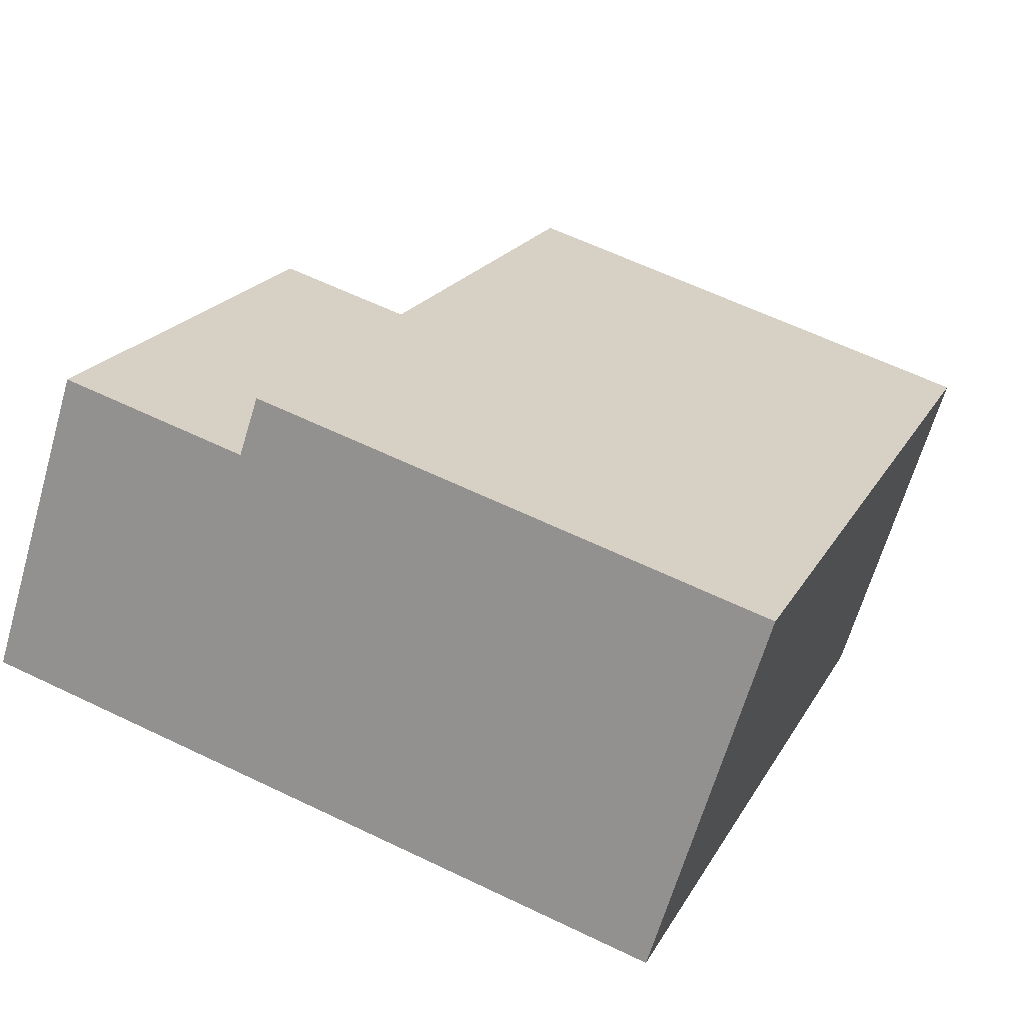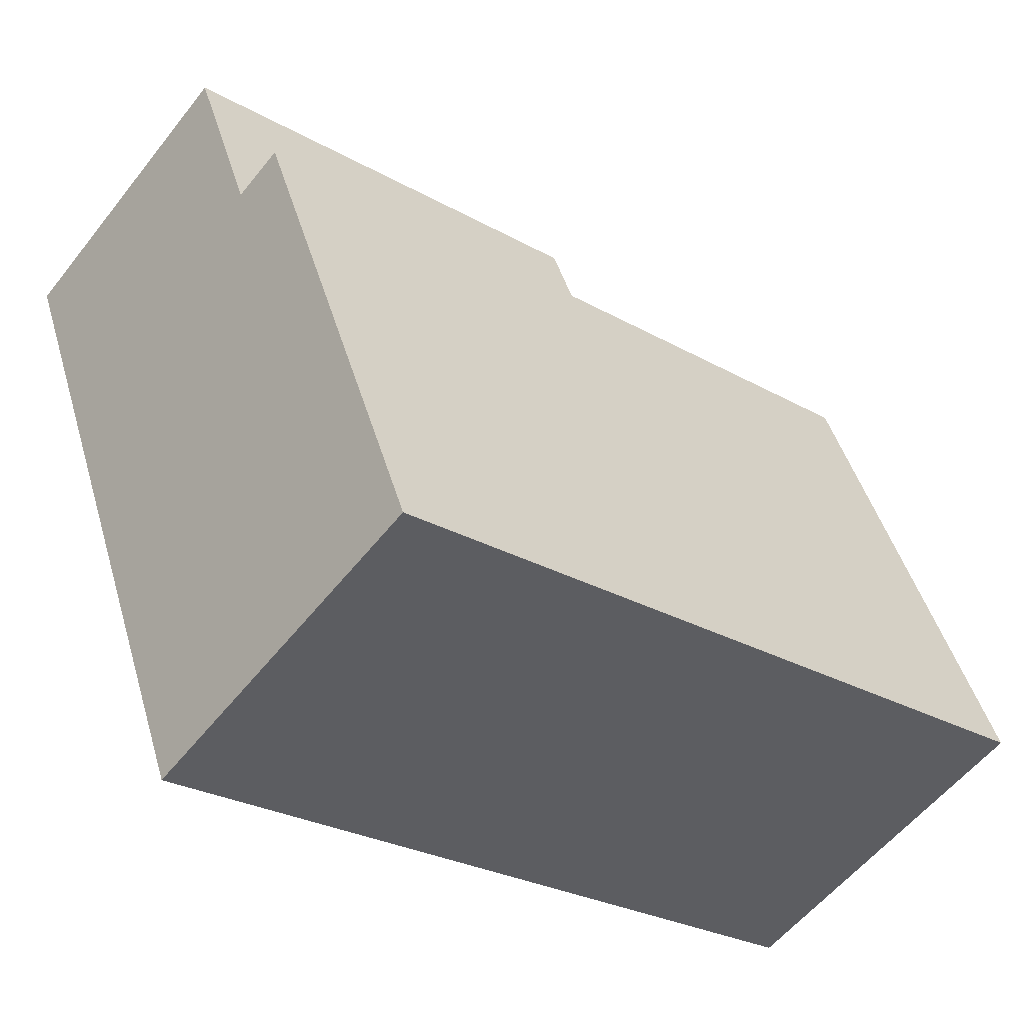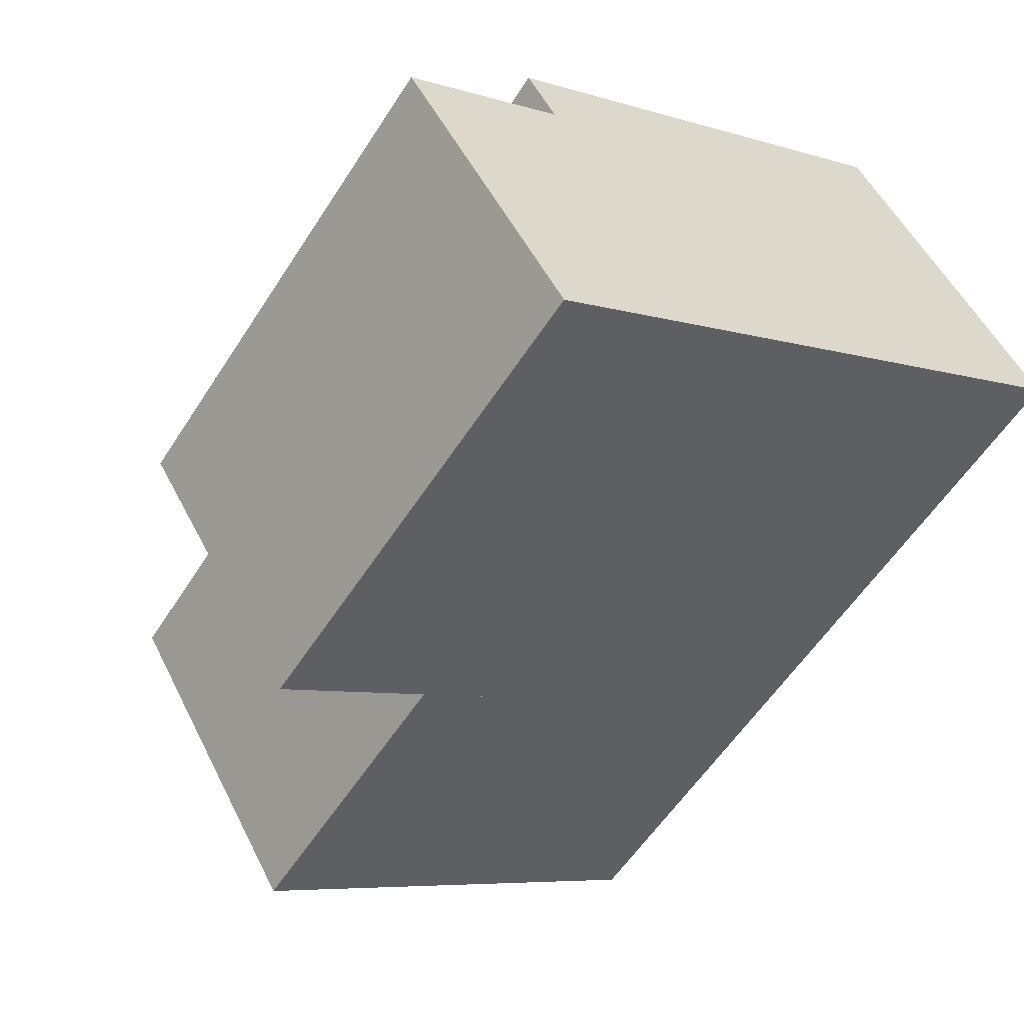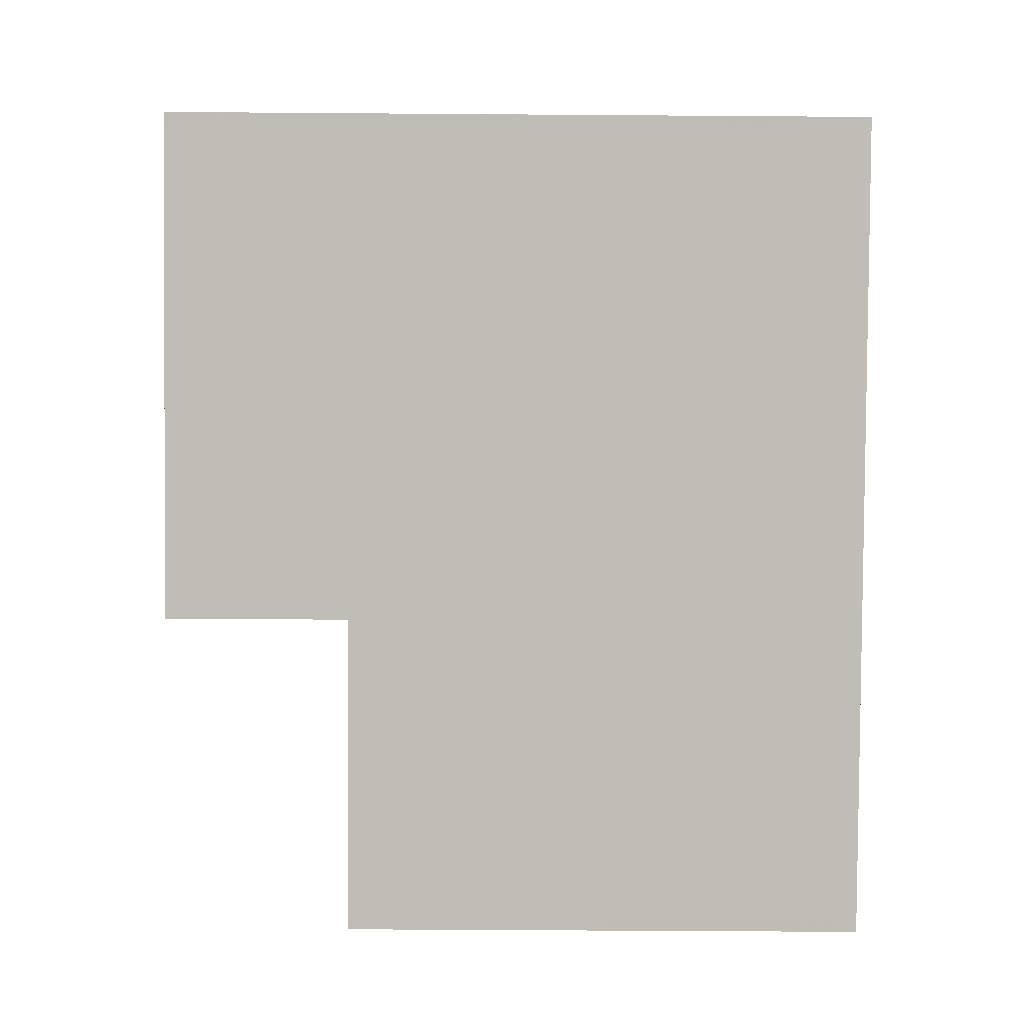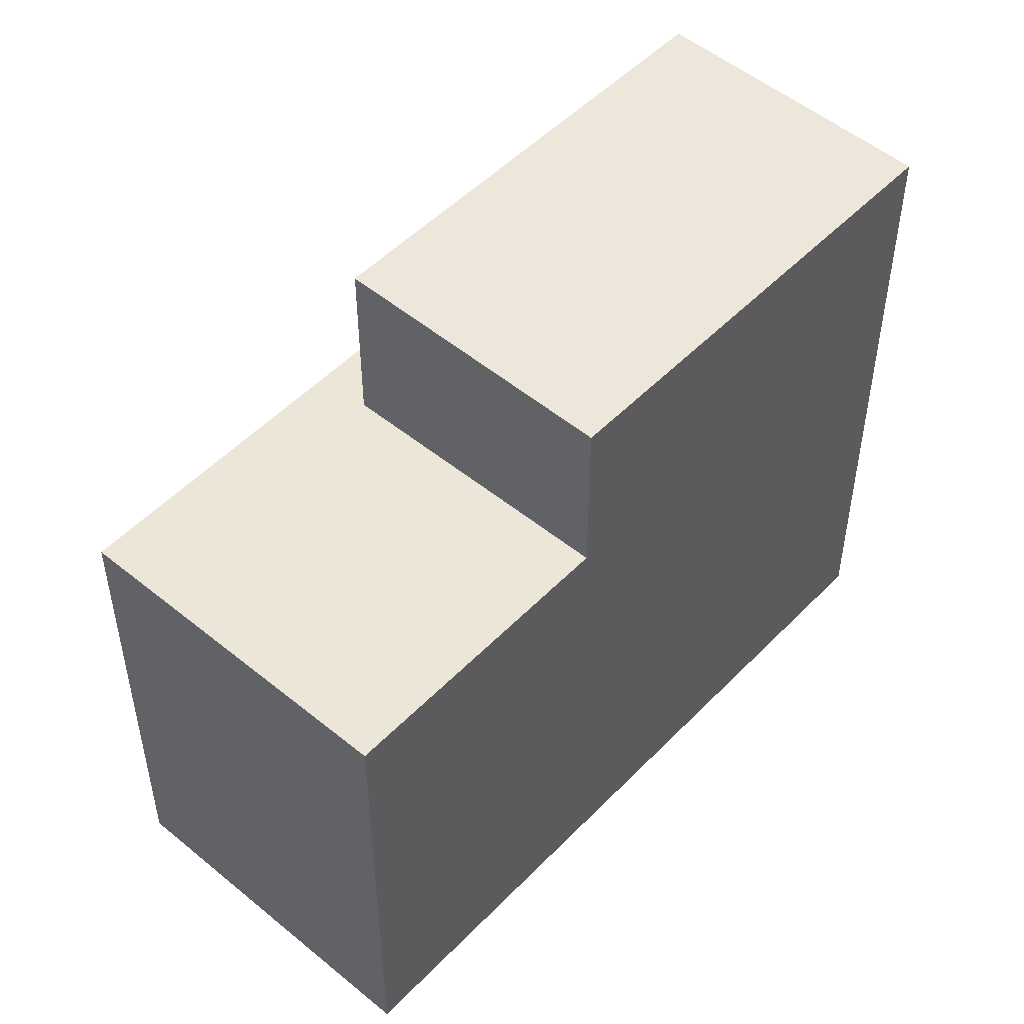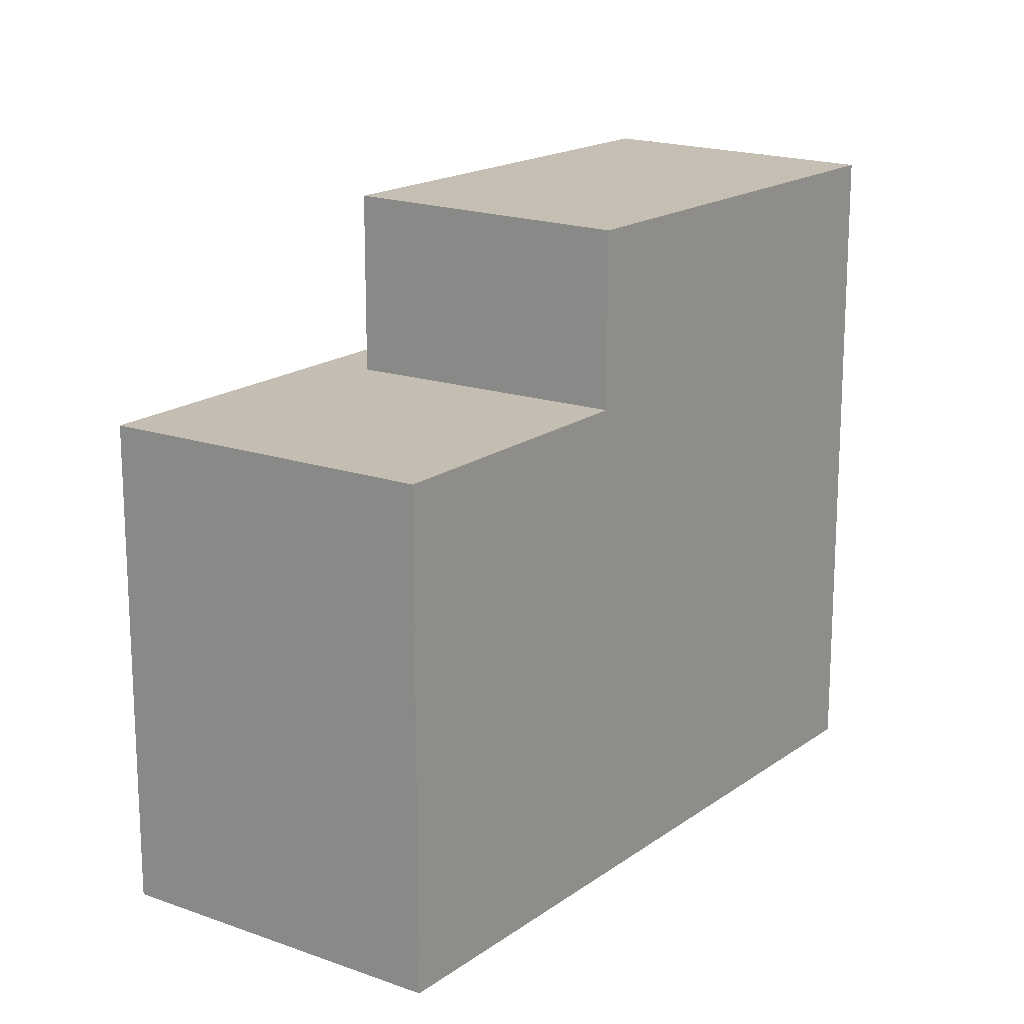
<metadata>
{"format":"obj","ext":"obj","renderer":"f3d","projection":"perspective","resolution":1024,"background":"white","views":[{"elev":61.1,"azim":116.2,"up":"+Y"},{"elev":45.9,"azim":164.0,"up":"+Y"},{"elev":-6.5,"azim":46.7,"up":"+Y"},{"elev":-45.2,"azim":89.5,"up":"+Y"},{"elev":51.0,"azim":-8.1,"up":"+Z"},{"elev":17.5,"azim":-14.4,"up":"+Z"}]}
</metadata>
<code>
v -1879 -1260 10.22
v -1889 -1268 7.565
v -1892 -1264 7.513
v -1883 -1256 7.534
v -1882 -1257 10.26
v -1879 -1260 10.23
v -1882 -1257 10.26
v -1879 -1260 10.23
v -1879 -1260 10.22
v -1888 -1261 10.3
v -1885 -1265 10.26
v -1885 -1265 10.26
v -1882 -1257 10.26
v -1885 -1265 10.26
v -1889 -1268 7.565
v -1885 -1265 7.573
v -1885 -1265 7.573
v -1888 -1261 7.521
v -1891 -1264 7.521
v -1888 -1261 7.529
v -1882 -1257 7.542
v -1883 -1256 7.534
v -1882 -1257 7.542
v -1885 -1265 7.573
v -1882 -1257 7.542
v -1888 -1261 10.3
v -1888 -1261 7.529
v -1882 -1257 10.26
v -1882 -1257 7.542
v -1885 -1265 7.573
v -1885 -1265 10.26
v -1888 -1261 10.3
v -1888 -1261 7.529
v -1888 -1268 7.565
v -1888 -1268 7.565
v -1891 -1264 7.522
v -1892 -1264 7.513
v -1888 -1267 7.565
v -1888 -1267 7.566
v -1891 -1264 7.522
v -1892 -1263 7.514
v -1879 -1260 10.23
v -1879 -1260 10.22
v -1879 -1260 0
v -1879 -1260 0
v -1889 -1268 7.565
v -1889 -1268 7.565
v -1889 -1268 0
v -1889 -1268 0
v -1892 -1264 7.513
v -1892 -1264 7.513
v -1892 -1264 0
v -1892 -1264 0
v -1882 -1257 7.542
v -1883 -1256 7.534
v -1883 -1256 0
v -1882 -1257 8.882e-16
v -1879 -1260 10.22
v -1882 -1257 10.26
v -1882 -1257 0
v -1879 -1260 0
v -1885 -1265 10.26
v -1879 -1260 10.23
v -1879 -1260 0
v -1885 -1265 0
v -1879 -1260 10.22
v -1879 -1260 10.22
v -1879 -1260 0
v -1879 -1260 0
v -1891 -1264 7.521
v -1889 -1268 7.565
v -1889 -1268 0
v -1891 -1264 0
v -1888 -1267 7.566
v -1885 -1265 7.573
v -1885 -1265 0
v -1888 -1267 0
v -1883 -1256 7.534
v -1888 -1261 7.521
v -1888 -1261 0
v -1883 -1256 0
v -1892 -1264 7.513
v -1891 -1264 7.521
v -1891 -1264 0
v -1892 -1264 0
v -1883 -1256 7.534
v -1883 -1256 7.534
v -1883 -1256 0
v -1883 -1256 0
v -1889 -1268 7.565
v -1888 -1268 7.565
v -1888 -1268 0
v -1889 -1268 0
v -1892 -1263 7.514
v -1892 -1264 7.513
v -1892 -1264 0
v -1892 -1263 0
v -1888 -1268 7.565
v -1888 -1267 7.566
v -1888 -1267 0
v -1888 -1268 0
v -1888 -1261 7.521
v -1892 -1263 7.514
v -1892 -1263 0
v -1888 -1261 0
v -1879 -1260 0
v -1889 -1268 0
v -1892 -1264 0
v -1883 -1256 0
f 31 26 27 30
f 9 1 6 8
f 8 7 5 9
f 10 7 8 11
f 11 8 6 12
f 35 2 15 34
f 34 15 19 36
f 36 19 3 37
f 23 20 18 22
f 22 4 21 23
f 29 25 13 28
f 30 24 14 31
f 33 29 28 32
f 39 35 34 38
f 38 34 36 40
f 40 36 37 41
f 38 17 16 39
f 40 20 17 38
f 41 18 20 40
f 43 44 45 42
f 47 48 49 46
f 51 52 53 50
f 55 56 57 54
f 59 60 61 58
f 63 64 65 62
f 67 68 69 66
f 71 72 73 70
f 75 76 77 74
f 79 80 81 78
f 83 84 85 82
f 87 88 89 86
f 91 92 93 90
f 95 96 97 94
f 99 100 101 98
f 103 104 105 102
f 107 108 109 106

</code>
